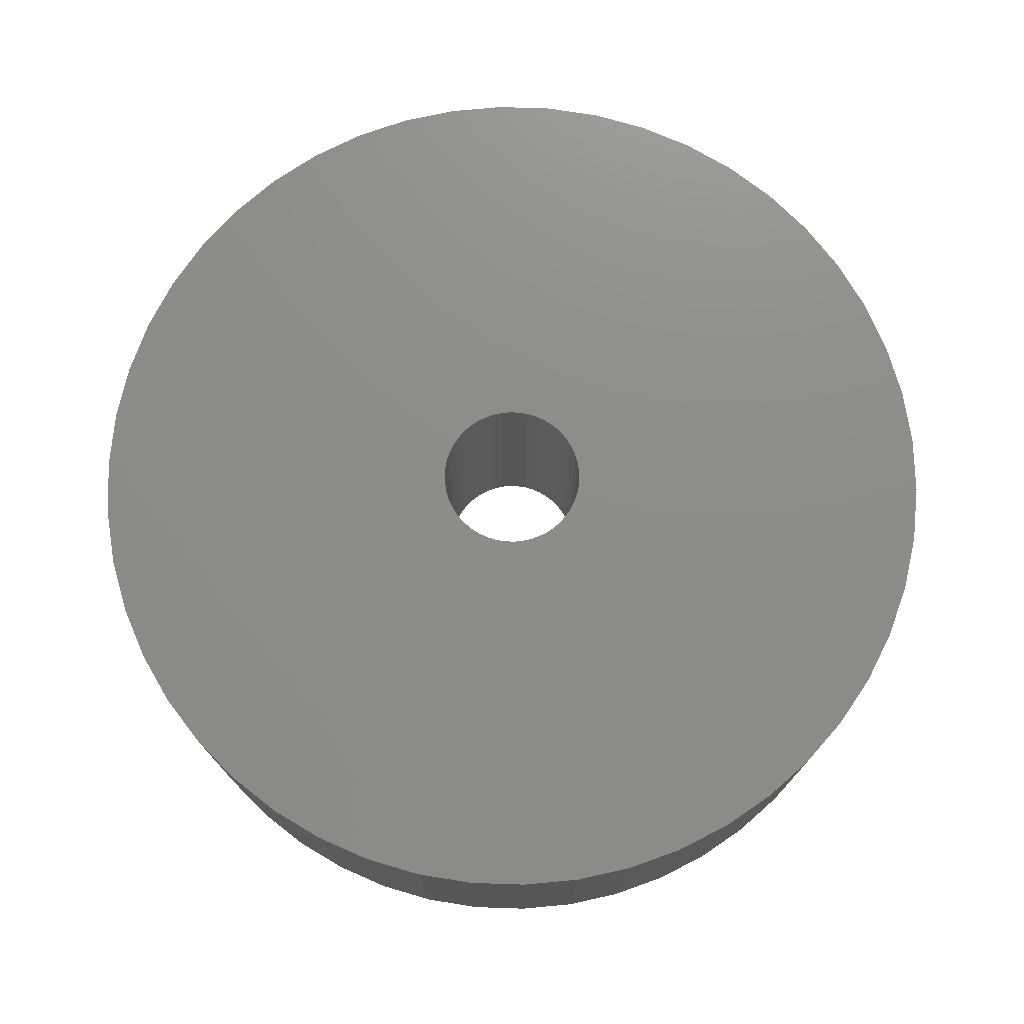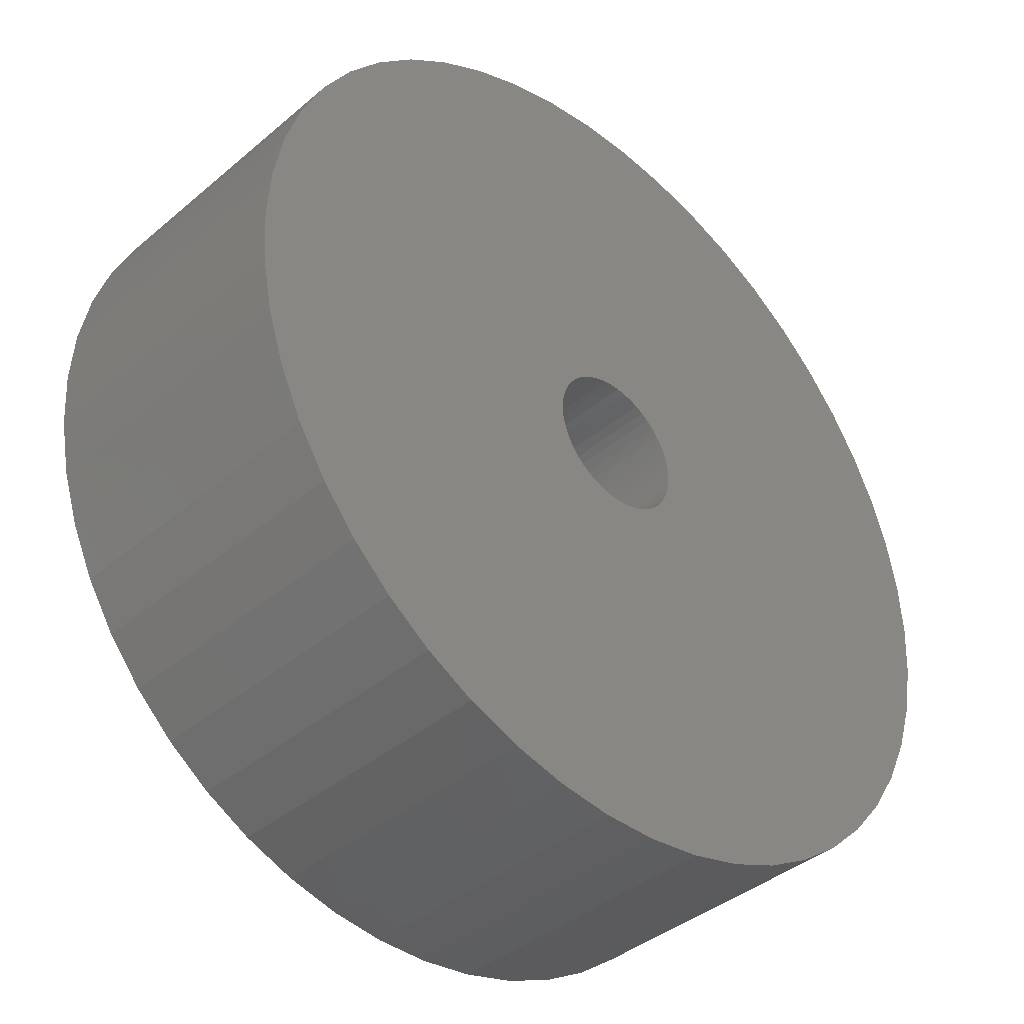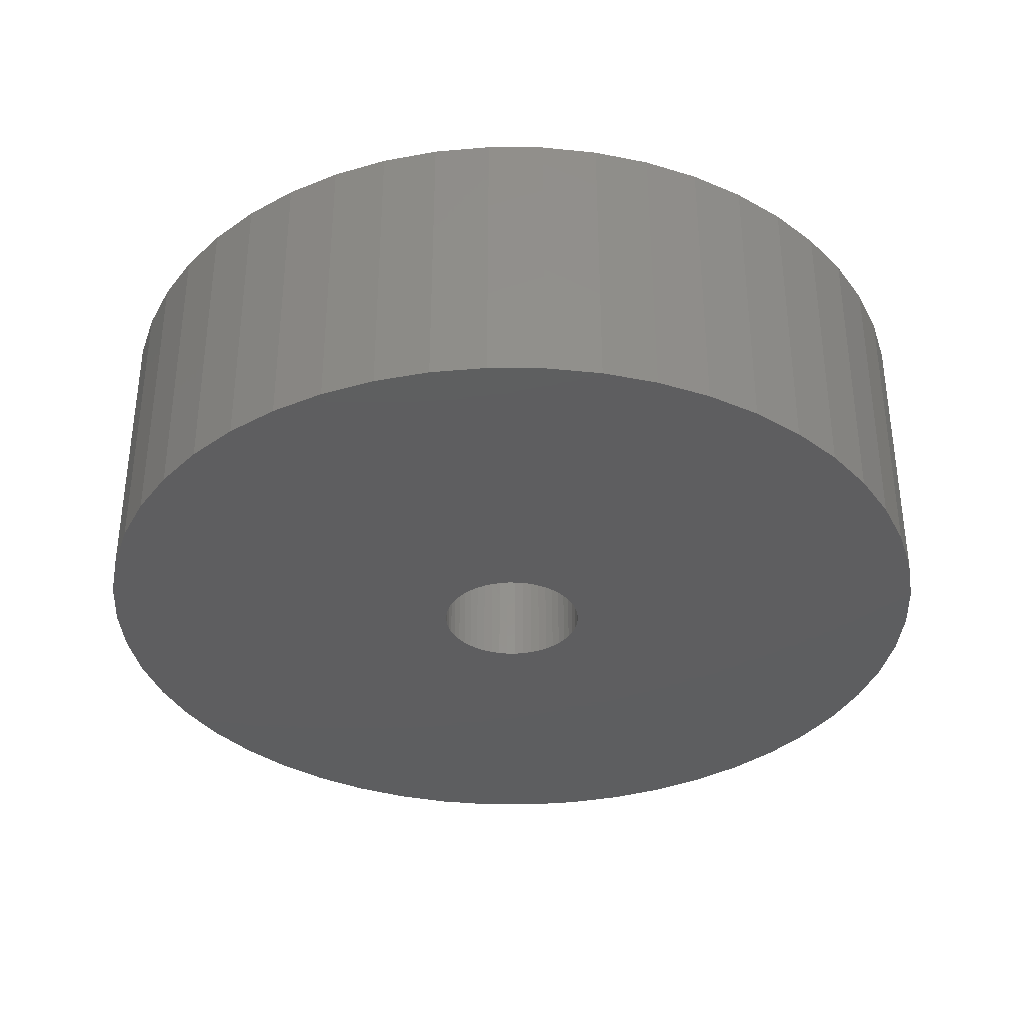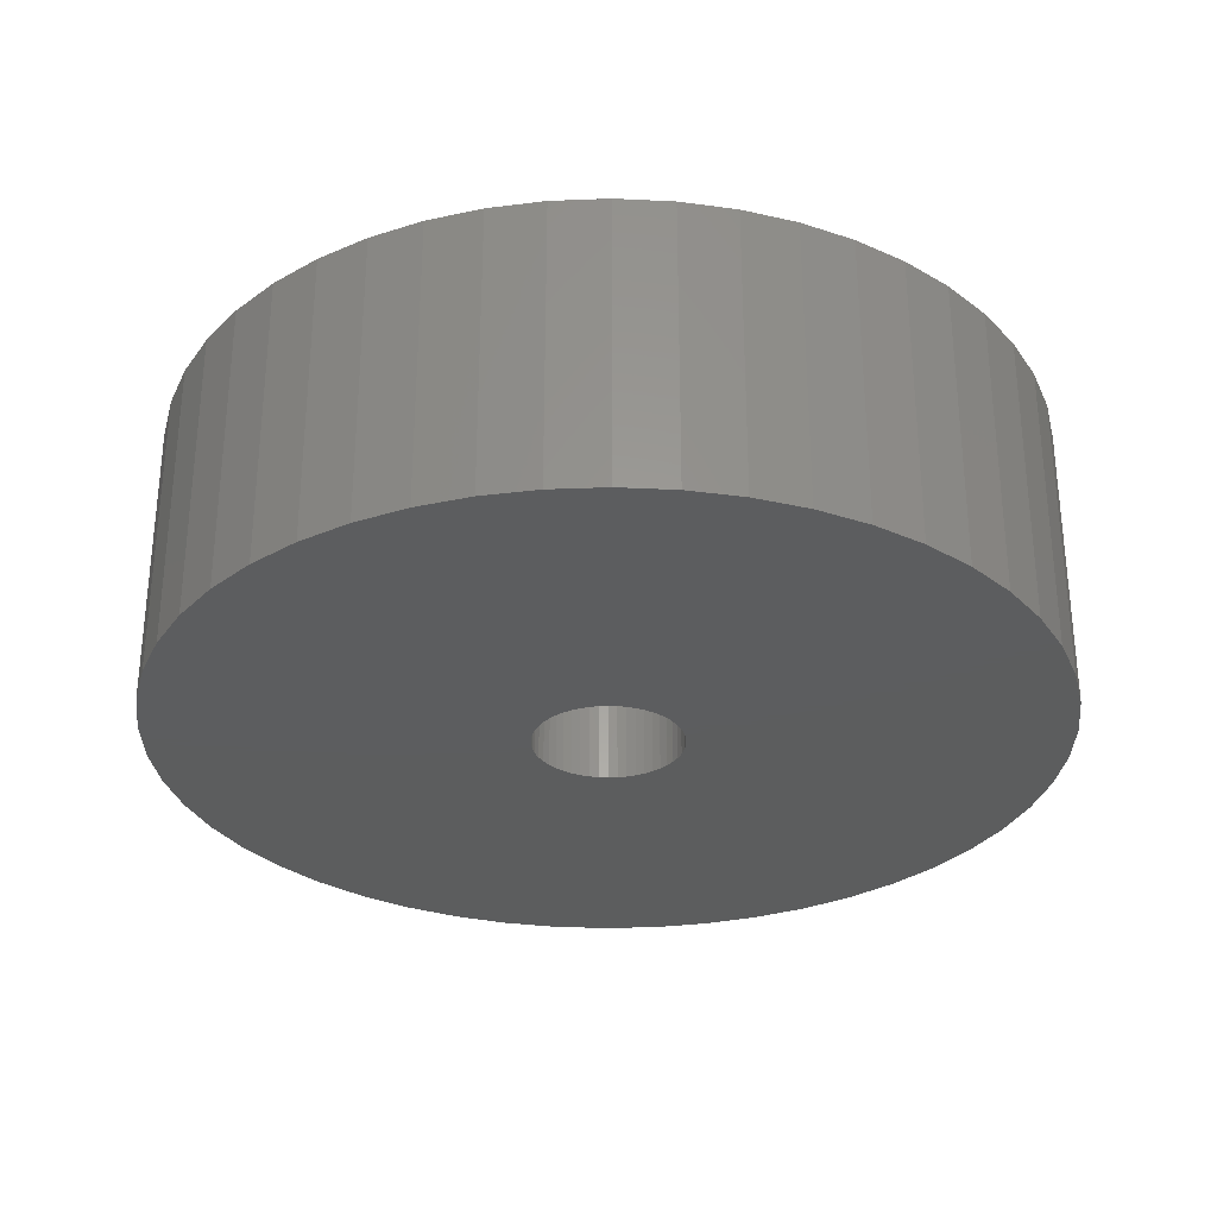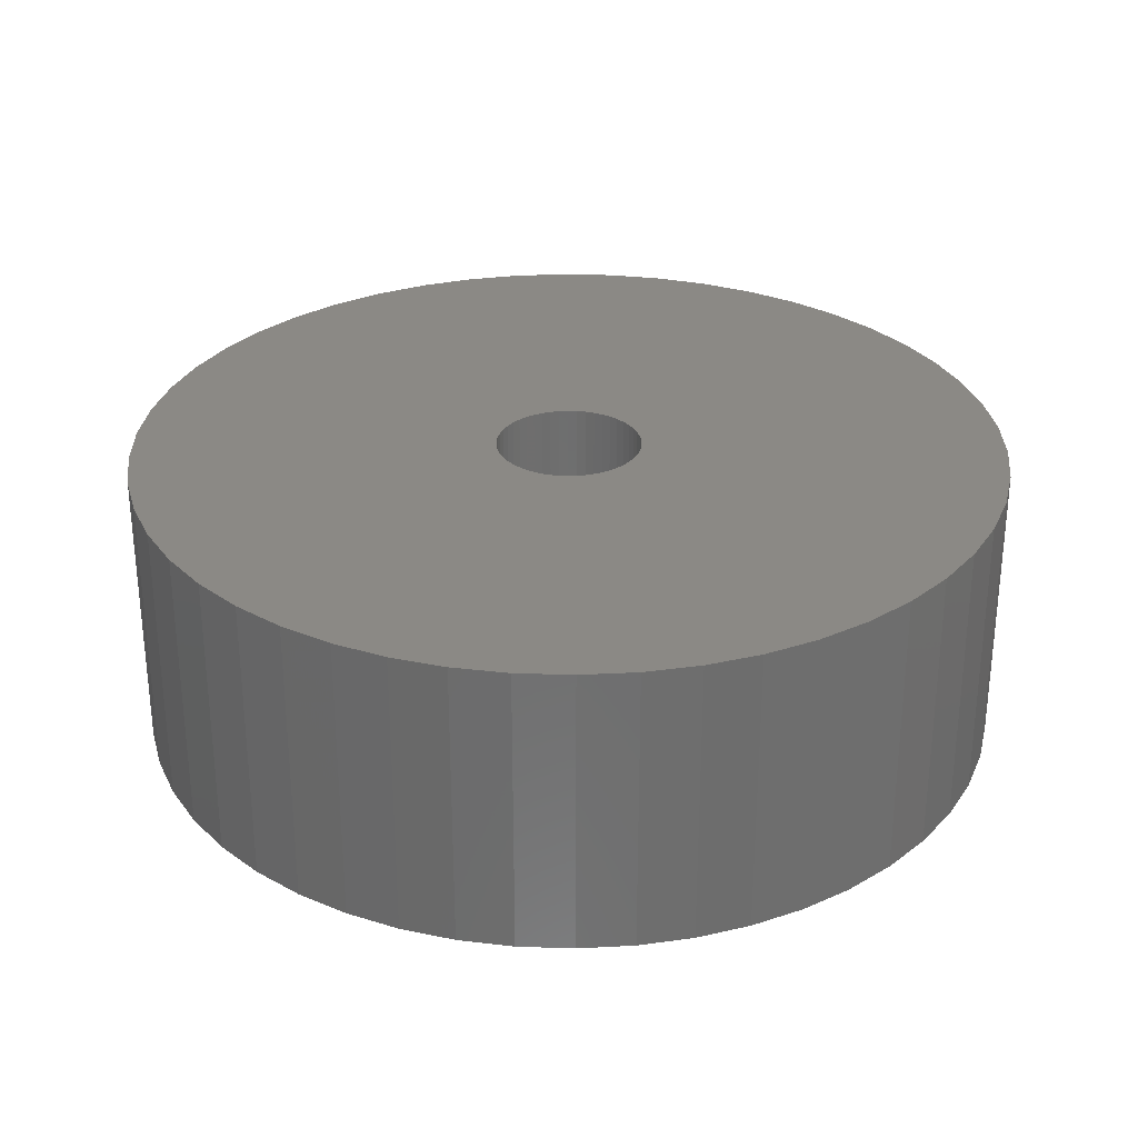
<metadata>
{"format":"stl","ext":"stl","renderer":"f3d","projection":"perspective","resolution":1024,"background":"white","views":[{"elev":74.7,"azim":95.5,"up":"+Z"},{"elev":-39.7,"azim":-43.8,"up":"+Y"},{"elev":-35.6,"azim":-86.9,"up":"+Z"},{"elev":-30.4,"azim":10.4,"up":"+Z"},{"elev":29.6,"azim":-83.6,"up":"+Z"}]}
</metadata>
<code>
# stl→obj: 200 verts, 400 faces
v 18 0 6
v 17.86 2.256 -6
v 17.86 2.256 6
v 18 0 -6
v -18 0 -6
v -17.86 2.256 6
v -17.86 2.256 -6
v -18 0 6
v 1.13 17.96 -6
v -1.13 17.96 6
v 1.13 17.96 6
v -1.13 17.96 -6
v -1.13 -17.96 -6
v 1.13 -17.96 6
v -1.13 -17.96 6
v 1.13 -17.96 -6
v 13.12 12.32 -6
v 11.47 13.87 6
v 13.12 12.32 6
v 11.47 13.87 -6
v -11.47 13.87 -6
v -13.12 12.32 6
v -11.47 13.87 6
v -13.12 12.32 -6
v -5.562 17.12 -6
v -7.664 16.29 6
v -5.562 17.12 6
v -7.664 16.29 -6
v 15.77 -8.672 6
v 16.74 -6.626 -6
v 16.74 -6.626 6
v 15.77 -8.672 -6
v 16.74 6.626 6
v 15.77 8.672 -6
v 15.77 8.672 6
v 16.74 6.626 -6
v 17.43 4.476 -6
v 17.43 4.476 6
v 14.56 10.58 -6
v 14.56 10.58 6
v 7.664 16.29 -6
v 5.562 17.12 6
v 7.664 16.29 6
v 5.562 17.12 -6
v 3.373 17.68 6
v 3.373 17.68 -6
v 9.645 15.2 -6
v 9.645 15.2 6
v -16.74 6.626 -6
v -15.77 8.672 6
v -15.77 8.672 -6
v -16.74 6.626 6
v -14.56 10.58 -6
v -14.56 10.58 6
v -17.43 4.476 -6
v -17.43 4.476 6
v -9.645 15.2 6
v -9.645 15.2 -6
v -3.373 17.68 6
v -3.373 17.68 -6
v 3.373 -17.68 6
v 3.373 -17.68 -6
v 5.562 -17.12 -6
v 7.664 -16.29 6
v 5.562 -17.12 6
v 7.664 -16.29 -6
v 3 0 6
v 2.976 0.376 6
v 17.86 -2.256 6
v 2.906 0.7461 6
v 2.976 -0.376 6
v 2.789 1.104 6
v 17.43 -4.476 6
v 2.629 1.445 6
v 2.906 -0.7461 6
v 2.427 1.763 6
v 2.187 2.054 6
v 2.789 -1.104 6
v 1.912 2.312 6
v 1.607 2.533 6
v 2.629 -1.445 6
v 1.277 2.714 6
v 14.56 -10.58 6
v 0.9271 2.853 6
v 2.427 -1.763 6
v 13.12 -12.32 6
v 0.5621 2.947 6
v 0.1884 2.994 6
v -0.1884 2.994 6
v -0.5621 2.947 6
v -0.9271 2.853 6
v -1.277 2.714 6
v -1.607 2.533 6
v -1.912 2.312 6
v -2.187 2.054 6
v -2.427 1.763 6
v 2.187 -2.054 6
v 11.47 -13.87 6
v 1.912 -2.312 6
v 9.645 -15.2 6
v 1.607 -2.533 6
v 1.277 -2.714 6
v 0.9271 -2.853 6
v 0.5621 -2.947 6
v 0.1884 -2.994 6
v -0.1884 -2.994 6
v -0.5621 -2.947 6
v -3.373 -17.68 6
v -0.9271 -2.853 6
v -5.562 -17.12 6
v -1.277 -2.714 6
v -7.664 -16.29 6
v -1.607 -2.533 6
v -9.645 -15.2 6
v -1.912 -2.312 6
v -11.47 -13.87 6
v -2.187 -2.054 6
v -13.12 -12.32 6
v -2.427 -1.763 6
v -14.56 -10.58 6
v -2.629 -1.445 6
v -15.77 -8.672 6
v -2.789 -1.104 6
v -16.74 -6.626 6
v -2.906 -0.7461 6
v -17.43 -4.476 6
v -2.976 -0.376 6
v -17.86 -2.256 6
v -3 0 6
v -2.629 1.445 6
v -2.789 1.104 6
v -2.906 0.7461 6
v -2.976 0.376 6
v 17.86 -2.256 -6
v 14.56 -10.58 -6
v 13.12 -12.32 -6
v 17.43 -4.476 -6
v -13.12 -12.32 -6
v -11.47 -13.87 -6
v -15.77 -8.672 -6
v -16.74 -6.626 -6
v -14.56 -10.58 -6
v 3 0 -6
v 2.976 -0.376 -6
v 2.906 -0.7461 -6
v 2.976 0.376 -6
v 2.789 -1.104 -6
v 2.629 -1.445 -6
v 2.906 0.7461 -6
v 2.427 -1.763 -6
v 2.187 -2.054 -6
v 11.47 -13.87 -6
v 2.789 1.104 -6
v 1.912 -2.312 -6
v 9.645 -15.2 -6
v 1.607 -2.533 -6
v 2.629 1.445 -6
v 1.277 -2.714 -6
v 0.9271 -2.853 -6
v 2.427 1.763 -6
v 0.5621 -2.947 -6
v 0.1884 -2.994 -6
v -0.1884 -2.994 -6
v -0.5621 -2.947 -6
v -3.373 -17.68 -6
v -0.9271 -2.853 -6
v -5.562 -17.12 -6
v -1.277 -2.714 -6
v -7.664 -16.29 -6
v -1.607 -2.533 -6
v -9.645 -15.2 -6
v -1.912 -2.312 -6
v -2.187 -2.054 -6
v -2.427 -1.763 -6
v 2.187 2.054 -6
v 1.912 2.312 -6
v 1.607 2.533 -6
v 1.277 2.714 -6
v 0.9271 2.853 -6
v 0.5621 2.947 -6
v 0.1884 2.994 -6
v -0.1884 2.994 -6
v -0.5621 2.947 -6
v -0.9271 2.853 -6
v -1.277 2.714 -6
v -1.607 2.533 -6
v -1.912 2.312 -6
v -2.187 2.054 -6
v -2.427 1.763 -6
v -2.629 1.445 -6
v -2.789 1.104 -6
v -2.906 0.7461 -6
v -2.976 0.376 -6
v -3 0 -6
v -2.629 -1.445 -6
v -2.789 -1.104 -6
v -2.906 -0.7461 -6
v -17.43 -4.476 -6
v -2.976 -0.376 -6
v -17.86 -2.256 -6
f 1 2 3
f 2 1 4
f 5 6 7
f 6 5 8
f 9 10 11
f 10 9 12
f 13 14 15
f 14 13 16
f 17 18 19
f 18 17 20
f 21 22 23
f 22 21 24
f 25 26 27
f 26 25 28
f 29 30 31
f 30 29 32
f 33 34 35
f 34 33 36
f 3 37 38
f 37 3 2
f 35 39 40
f 39 35 34
f 41 42 43
f 42 41 44
f 44 45 42
f 45 44 46
f 47 43 48
f 43 47 41
f 49 50 51
f 50 49 52
f 53 22 24
f 22 53 54
f 55 52 49
f 52 55 56
f 28 57 26
f 57 28 58
f 12 59 10
f 59 12 60
f 16 61 14
f 61 16 62
f 63 64 65
f 64 63 66
f 38 36 33
f 36 38 37
f 40 17 19
f 17 40 39
f 46 11 45
f 11 46 9
f 20 48 18
f 48 20 47
f 51 54 53
f 54 51 50
f 7 56 55
f 56 7 6
f 67 1 3
f 68 3 38
f 1 67 69
f 70 38 33
f 71 69 67
f 72 33 35
f 69 71 73
f 74 35 40
f 75 73 71
f 76 40 19
f 73 75 31
f 77 19 18
f 78 31 75
f 79 18 48
f 31 78 29
f 80 48 43
f 81 29 78
f 82 43 42
f 29 81 83
f 84 42 45
f 85 83 81
f 83 85 86
f 3 68 67
f 38 70 68
f 33 72 70
f 35 74 72
f 40 76 74
f 19 77 76
f 18 79 77
f 48 80 79
f 43 82 80
f 87 45 11
f 42 84 82
f 45 87 84
f 11 88 87
f 11 89 88
f 10 89 11
f 89 10 90
f 59 90 10
f 90 59 91
f 27 91 59
f 91 27 92
f 26 92 27
f 92 26 93
f 57 93 26
f 93 57 94
f 23 94 57
f 94 23 95
f 95 22 96
f 22 95 23
f 97 86 85
f 86 97 98
f 99 98 97
f 98 99 100
f 101 100 99
f 100 101 64
f 102 64 101
f 64 102 65
f 103 65 102
f 65 103 61
f 104 61 103
f 61 104 14
f 105 14 104
f 106 14 105
f 15 106 107
f 108 107 109
f 106 15 14
f 110 109 111
f 112 111 113
f 114 113 115
f 116 115 117
f 118 117 119
f 120 119 121
f 122 121 123
f 124 123 125
f 126 125 127
f 107 108 15
f 128 127 129
f 54 96 22
f 96 54 130
f 109 110 108
f 50 130 54
f 111 112 110
f 130 50 131
f 113 114 112
f 52 131 50
f 115 116 114
f 131 52 132
f 117 118 116
f 56 132 52
f 119 120 118
f 132 56 133
f 121 122 120
f 6 133 56
f 123 124 122
f 133 6 129
f 125 126 124
f 8 129 6
f 127 128 126
f 129 8 128
f 58 23 57
f 23 58 21
f 60 27 59
f 27 60 25
f 69 4 1
f 4 69 134
f 86 135 83
f 135 86 136
f 31 137 73
f 137 31 30
f 73 134 69
f 134 73 137
f 138 116 118
f 116 138 139
f 140 124 141
f 124 140 122
f 138 120 142
f 120 138 118
f 143 4 134
f 144 134 137
f 4 143 2
f 145 137 30
f 146 2 143
f 147 30 32
f 2 146 37
f 148 32 135
f 149 37 146
f 150 135 136
f 37 149 36
f 151 136 152
f 153 36 149
f 154 152 155
f 36 153 34
f 156 155 66
f 157 34 153
f 158 66 63
f 34 157 39
f 159 63 62
f 160 39 157
f 39 160 17
f 134 144 143
f 137 145 144
f 30 147 145
f 32 148 147
f 135 150 148
f 136 151 150
f 152 154 151
f 155 156 154
f 66 158 156
f 161 62 16
f 63 159 158
f 62 161 159
f 16 162 161
f 16 163 162
f 13 163 16
f 163 13 164
f 165 164 13
f 164 165 166
f 167 166 165
f 166 167 168
f 169 168 167
f 168 169 170
f 171 170 169
f 170 171 172
f 139 172 171
f 172 139 173
f 173 138 174
f 138 173 139
f 175 17 160
f 17 175 20
f 176 20 175
f 20 176 47
f 177 47 176
f 47 177 41
f 178 41 177
f 41 178 44
f 179 44 178
f 44 179 46
f 180 46 179
f 46 180 9
f 181 9 180
f 182 9 181
f 12 182 183
f 60 183 184
f 182 12 9
f 25 184 185
f 28 185 186
f 58 186 187
f 21 187 188
f 24 188 189
f 53 189 190
f 51 190 191
f 49 191 192
f 55 192 193
f 183 60 12
f 7 193 194
f 142 174 138
f 174 142 195
f 184 25 60
f 140 195 142
f 185 28 25
f 195 140 196
f 186 58 28
f 141 196 140
f 187 21 58
f 196 141 197
f 188 24 21
f 198 197 141
f 189 53 24
f 197 198 199
f 190 51 53
f 200 199 198
f 191 49 51
f 199 200 194
f 192 55 49
f 5 194 200
f 193 7 55
f 194 5 7
f 66 100 64
f 100 66 155
f 83 32 29
f 32 83 135
f 141 126 198
f 126 141 124
f 62 65 61
f 65 62 63
f 165 15 108
f 15 165 13
f 169 110 112
f 110 169 167
f 167 108 110
f 108 167 165
f 171 112 114
f 112 171 169
f 142 122 140
f 122 142 120
f 198 128 200
f 128 198 126
f 200 8 5
f 8 200 128
f 152 86 98
f 86 152 136
f 155 98 100
f 98 155 152
f 139 114 116
f 114 139 171
f 143 68 146
f 68 143 67
f 129 193 133
f 193 129 194
f 182 88 89
f 88 182 181
f 162 106 105
f 106 162 163
f 176 77 79
f 77 176 175
f 188 94 95
f 94 188 187
f 185 91 92
f 91 185 184
f 153 74 157
f 74 153 72
f 146 70 149
f 70 146 68
f 179 82 84
f 82 179 178
f 180 84 87
f 84 180 179
f 177 79 80
f 79 177 176
f 131 190 130
f 190 131 191
f 132 191 131
f 191 132 192
f 184 90 91
f 90 184 183
f 117 174 119
f 174 117 173
f 161 105 104
f 105 161 162
f 149 72 153
f 72 149 70
f 160 77 175
f 77 160 76
f 157 76 160
f 76 157 74
f 181 87 88
f 87 181 180
f 178 80 82
f 80 178 177
f 130 189 96
f 189 130 190
f 96 188 95
f 188 96 189
f 133 192 132
f 192 133 193
f 186 92 93
f 92 186 185
f 187 93 94
f 93 187 186
f 183 89 90
f 89 183 182
f 156 102 101
f 102 156 158
f 151 99 97
f 99 151 154
f 145 71 144
f 71 145 75
f 148 78 147
f 78 148 81
f 151 85 150
f 85 151 97
f 144 67 143
f 67 144 71
f 170 115 113
f 115 170 172
f 172 117 115
f 117 172 173
f 119 195 121
f 195 119 174
f 123 197 125
f 197 123 196
f 127 194 129
f 194 127 199
f 158 103 102
f 103 158 159
f 159 104 103
f 104 159 161
f 154 101 99
f 101 154 156
f 147 75 145
f 75 147 78
f 150 81 148
f 81 150 85
f 163 107 106
f 107 163 164
f 164 109 107
f 109 164 166
f 121 196 123
f 196 121 195
f 125 199 127
f 199 125 197
f 166 111 109
f 111 166 168
f 168 113 111
f 113 168 170

</code>
